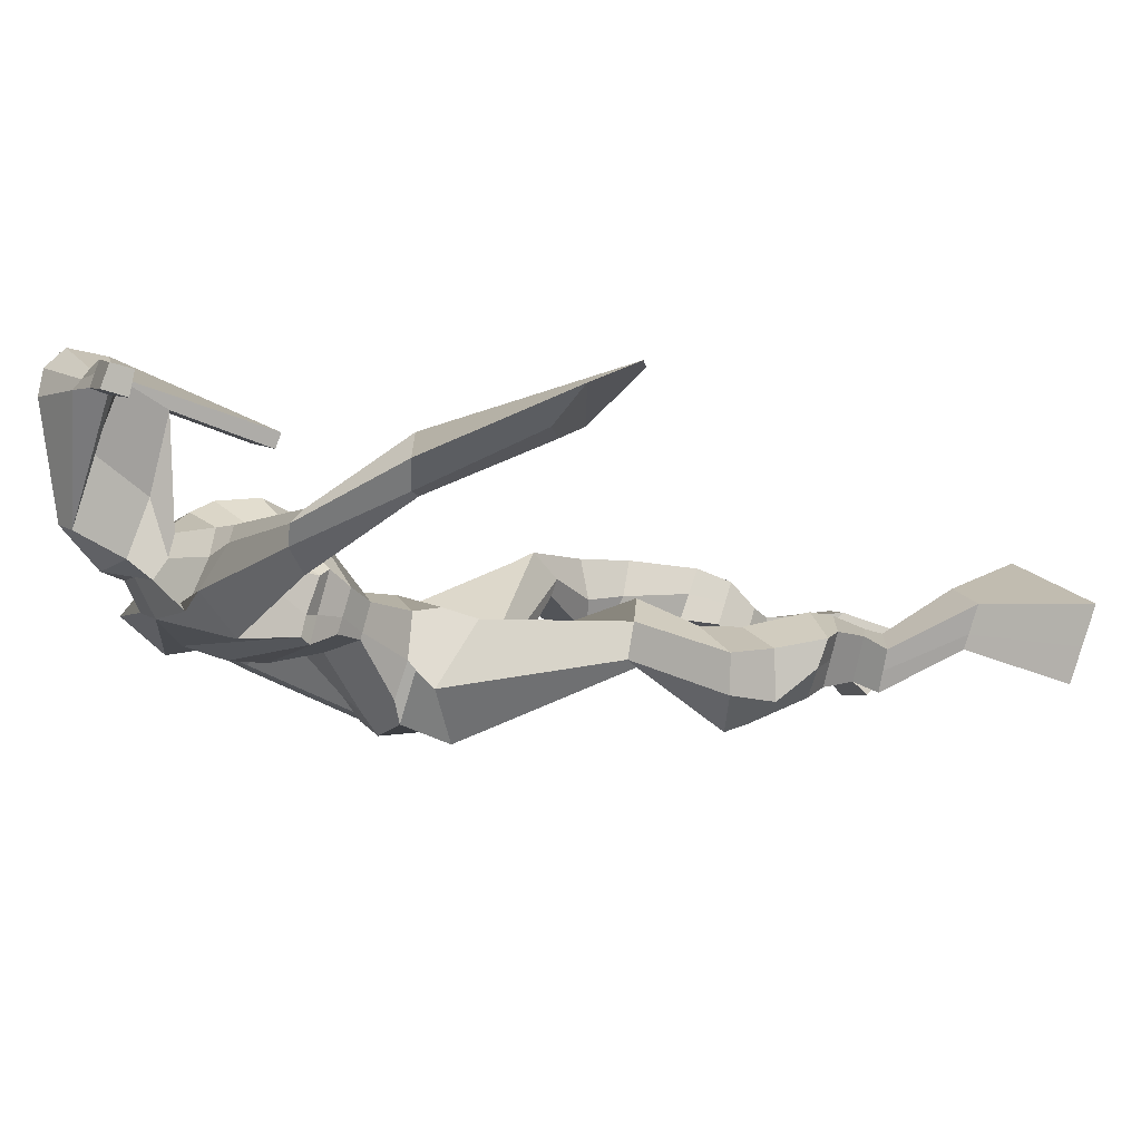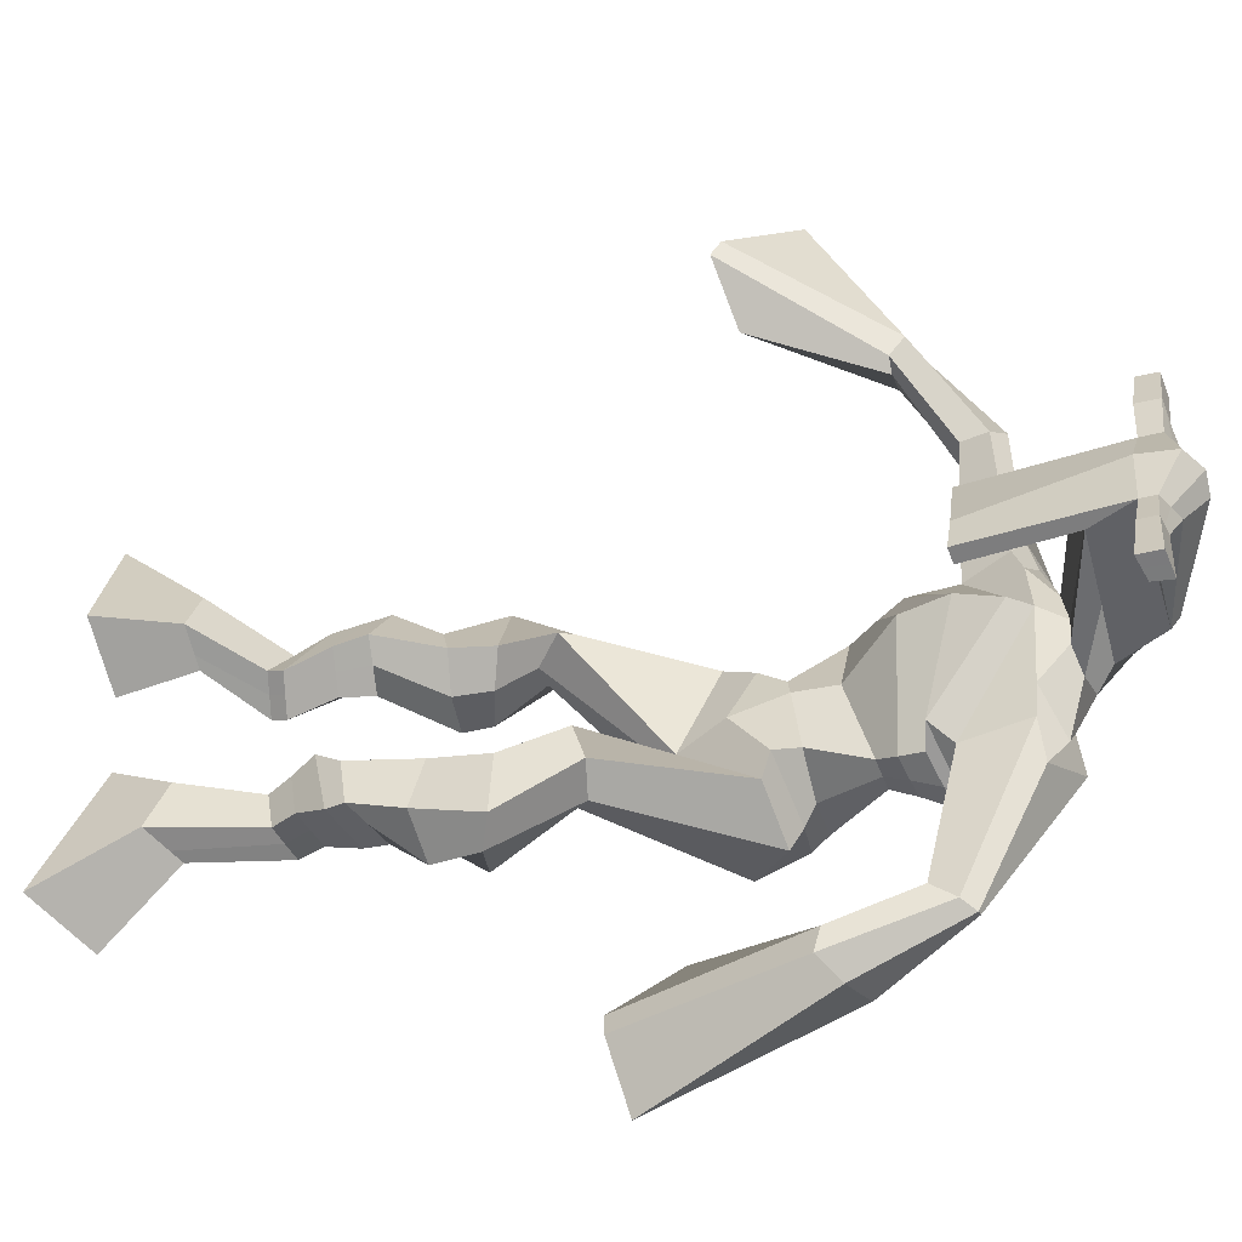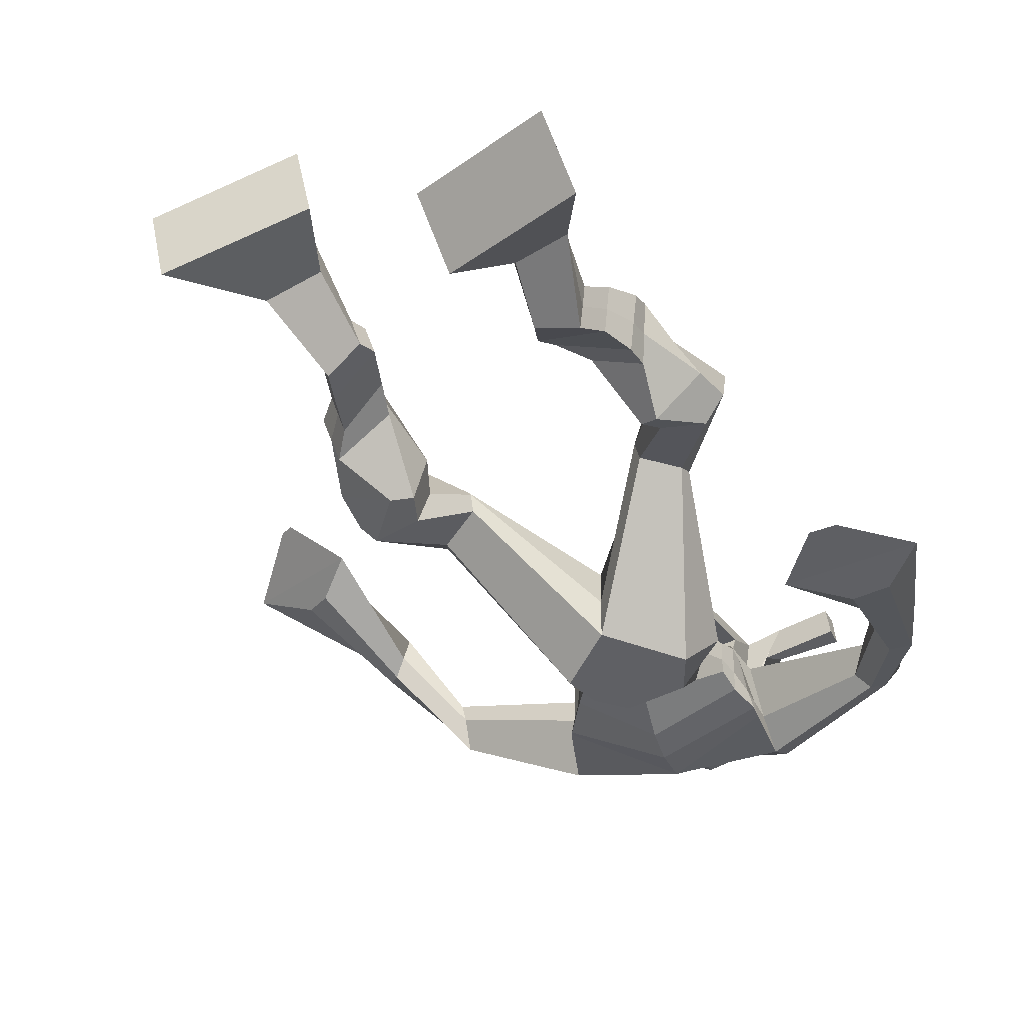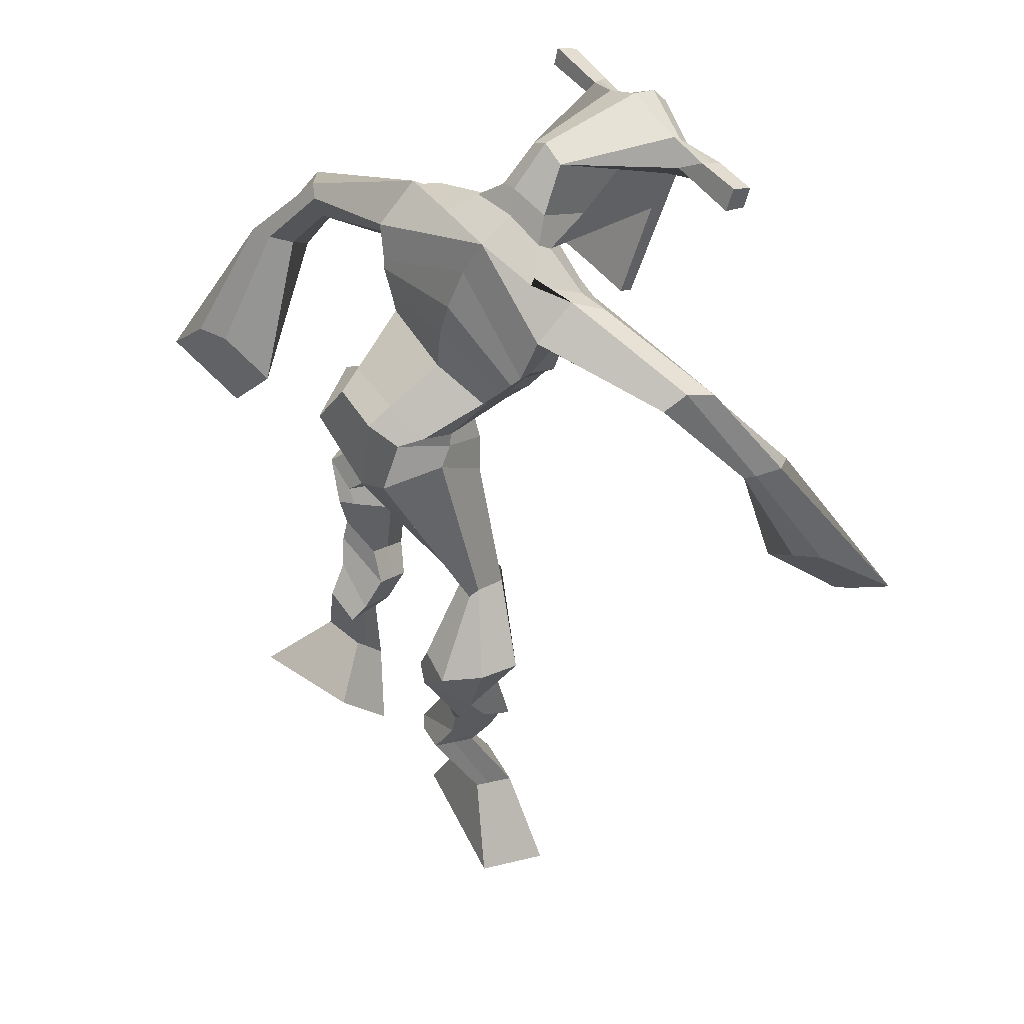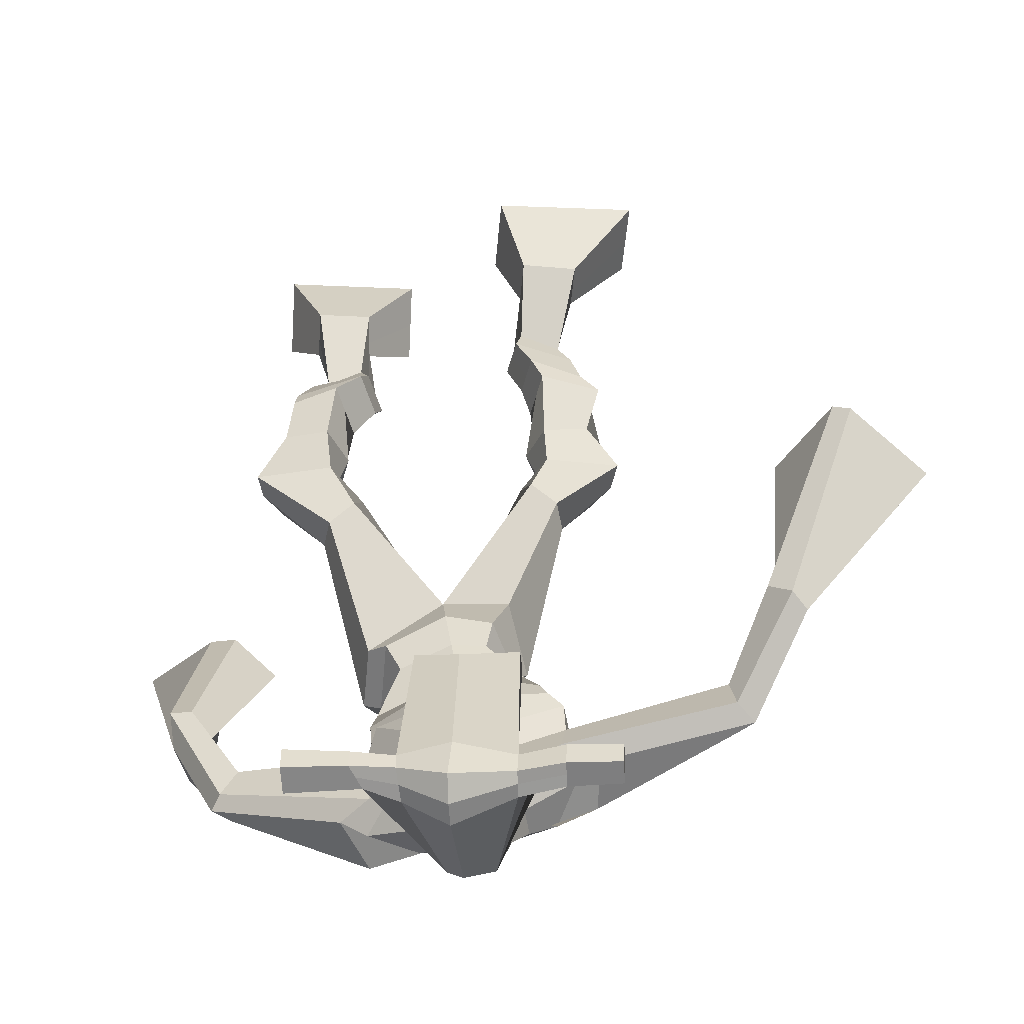
<metadata>
{"format":"obj","ext":"obj","renderer":"f3d","projection":"perspective","resolution":1024,"background":"white","views":[{"elev":9.4,"azim":-107.8,"up":"+Z"},{"elev":28.4,"azim":98.8,"up":"+Z"},{"elev":-54.6,"azim":28.2,"up":"+Z"},{"elev":45.0,"azim":-121.7,"up":"+Y"},{"elev":51.9,"azim":-178.6,"up":"+Z"}]}
</metadata>
<code>
o g
v 0.3436 0.3706 0.3723
v 0.3862 0.2742 0.3496
v 0.3384 0.3536 0.4339
v 0.3771 0.2444 0.4573
v 0.2618 0.3715 0.3651
v 0.178 0.2572 0.3273
v 0.2565 0.3543 0.4271
v 0.169 0.2274 0.435
v 0.3535 0.4605 0.3159
v 0.3396 0.4552 0.3773
v 0.2955 0.479 0.3066
v 0.2812 0.4739 0.3679
v 0.3616 0.483 0.3225
v 0.3475 0.4778 0.3839
v 0.2765 0.525 0.3284
v 0.2618 0.5166 0.3917
v 0.3372 0.543 0.346
v 0.3226 0.5346 0.4093
v 0.2632 0.5732 0.3265
v 0.2455 0.561 0.4032
v 0.3224 0.5883 0.3432
v 0.3047 0.5761 0.4199
v 0.2359 0.6063 0.3202
v 0.2175 0.5865 0.4011
v 0.3049 0.6897 0.2892
v 0.3001 0.6735 0.4062
v 0.2782 0.674 0.2804
v 0.235 0.6542 0.3888
v 0.2894 0.7277 0.2931
v 0.2951 0.7358 0.4121
v 0.2269 0.7257 0.2846
v 0.1879 0.7328 0.3966
v 0.3313 0.8044 0.3822
v 0.3175 0.8142 0.4491
v 0.2772 0.8275 0.3661
v 0.2789 0.8306 0.4263
v 0.4278 1.001 0.267
v 0.4425 0.9763 0.3664
v 0.3504 1.055 0.2644
v 0.3453 1.019 0.4284
v 0.5873 0.4511 0.3178
v 0.5253 0.3929 0.2518
v 0.5855 0.4051 0.3609
v 0.5226 0.3106 0.3278
v 0.6673 0.4392 0.3055
v 0.7252 0.3461 0.2081
v 0.6657 0.3917 0.3492
v 0.7226 0.2638 0.2841
v 0.5678 0.5389 0.3014
v 0.5913 0.5217 0.359
v 0.622 0.5615 0.2927
v 0.6416 0.5383 0.3469
v 0.5568 0.5695 0.3224
v 0.5771 0.5461 0.3772
v 0.6395 0.5993 0.3257
v 0.6609 0.5725 0.3815
v 0.564 0.6054 0.359
v 0.5855 0.5786 0.4148
v 0.6539 0.6467 0.337
v 0.6815 0.6125 0.4035
v 0.5941 0.6518 0.3636
v 0.62 0.6174 0.4306
v 0.6559 0.6795 0.3471
v 0.6833 0.6365 0.4156
v 0.6128 0.761 0.3423
v 0.6258 0.7179 0.4464
v 0.6375 0.7537 0.3272
v 0.69 0.709 0.4196
v 0.6318 0.7794 0.3442
v 0.6149 0.7934 0.454
v 0.689 0.8011 0.3428
v 0.7227 0.8068 0.444
v 0.5681 0.8517 0.4118
v 0.5738 0.8753 0.4733
v 0.6167 0.8828 0.3934
v 0.6095 0.8966 0.4541
v 0.5174 1.081 0.2469
v 0.5434 1.088 0.4041
v 0.3632 1.432 0.4481
v 0.3993 1.38 0.5754
v 0.2122 1.359 0.4462
v 0.2623 1.293 0.5246
v 0.5216 1.395 0.3703
v 0.5297 1.305 0.4628
v 0.2714 1.411 0.4726
v 0.297 1.366 0.5702
v 0.2191 1.403 0.5061
v 0.2687 1.349 0.5765
v 0.04635 1.31 0.5479
v 0.05117 1.274 0.6123
v 0.04101 1.33 0.5823
v 0.04225 1.311 0.6253
v -0.02455 1.193 0.6434
v 0.00395 1.18 0.7025
v -0.04009 1.206 0.6516
v -0.02612 1.197 0.7165
v -0.07339 1.043 0.709
v -0.08449 0.9432 0.7876
v -0.1143 1.065 0.7274
v -0.1068 0.9547 0.7975
v 0.4514 1.437 0.4412
v 0.4853 1.389 0.5242
v 0.5183 1.453 0.4259
v 0.5201 1.391 0.5008
v 0.6996 1.334 0.3539
v 0.7117 1.287 0.393
v 0.7184 1.347 0.362
v 0.7333 1.323 0.3925
v 0.7615 1.241 0.3015
v 0.7882 1.18 0.3781
v 0.7947 1.239 0.2898
v 0.8206 1.175 0.3647
v 0.7707 1.066 0.212
v 0.7633 0.9417 0.2166
v 0.8253 1.056 0.1935
v 0.7995 0.9474 0.2174
v 0.4012 1.564 0.7262
v 0.4052 1.527 0.7854
v 0.3206 1.532 0.7414
v 0.3224 1.51 0.7665
v 0.462 1.533 0.7269
v 0.4691 1.504 0.7586
v 0.4664 1.429 0.7085
v 0.4013 1.431 0.7138
v 0.3262 1.414 0.7126
v 0.3304 1.471 0.5307
v 0.4193 1.475 0.5182
v 0.3762 1.497 0.5093
v 0.4698 1.483 0.7524
v 0.3215 1.481 0.7572
v 0.4097 1.535 0.563
v 0.3886 1.545 0.5682
v 0.402 1.475 0.7733
v 0.3474 1.534 0.5671
v 0.193 1.517 0.7542
v 0.195 1.505 0.7848
v 0.1942 1.476 0.7761
v 0.1921 1.483 0.7431
v 0.6056 1.525 0.7275
v 0.608 1.51 0.763
v 0.609 1.478 0.754
v 0.6069 1.497 0.7227
v 0.3128 1.183 0.4165
v 0.3933 1.212 0.3869
v 0.5141 1.231 0.3856
v 0.5224 1.215 0.4291
v 0.412 1.165 0.4604
v 0.3212 1.167 0.4628
v 0.2856 1.219 0.4305
v 0.5298 1.24 0.44
v 0.2984 1.197 0.4869
v 0.3734 1.29 0.3816
v 0.5162 1.266 0.3806
v 0.4062 1.225 0.554
v 0.5269 1.48 0.7548
v 0.5261 1.505 0.762
v 0.5095 1.518 0.7308
v 0.4915 1.498 0.7238
v 0.262 1.52 0.7489
v 0.2642 1.507 0.7822
v 0.2633 1.475 0.7727
v 0.2993 1.493 0.7365
v 0.402 1.279 0.6765
v 0.3954 1.287 0.6564
v 0.3211 1.285 0.6607
v 0.4613 1.288 0.6522
v 0.4601 1.28 0.6725
v 0.3241 1.277 0.681
v 0.3841 1.422 0.5522
v 0.3074 1.443 0.5071
v 0.4282 1.424 0.5452
v 0.3406 1.409 0.5592
v 0.4362 1.458 0.4861
v 0.3744 1.456 0.5008
v 0.2504 1.261 0.4263
v 0.5264 1.271 0.4471
v 0.2869 1.227 0.513
v 0.3637 1.343 0.3899
v 0.5275 1.307 0.3763
v 0.409 1.286 0.5886
v 0.2433 1.274 0.4382
v 0.5177 1.268 0.4834
v 0.2654 1.244 0.5089
v 0.3581 1.4 0.4132
v 0.5256 1.325 0.3761
v 0.4062 1.347 0.5876
v 0.3971 1.165 0.3072
v 0.4959 1.165 0.3063
v 0.4236 1.107 0.4512
v 0.3396 1.133 0.3301
v 0.4951 1.13 0.4213
v 0.375 1.099 0.4379
v 0.1738 0.2433 0.3774
v 0.3418 0.3651 0.3926
v 0.26 0.3658 0.3857
v 0.382 0.2604 0.3996
v 0.3464 0.4579 0.3466
v 0.2882 0.4765 0.3374
v 0.3545 0.4804 0.3532
v 0.2691 0.5208 0.36
v 0.3299 0.5388 0.3777
v 0.2543 0.5671 0.3648
v 0.3136 0.5822 0.3815
v 0.2267 0.5964 0.3607
v 0.3273 0.6825 0.3531
v 0.2069 0.6626 0.3242
v 0.3039 0.7322 0.3533
v 0.1964 0.7298 0.339
v 0.3333 0.7931 0.4069
v 0.27 0.8423 0.3786
v 0.4344 0.9901 0.3253
v 0.3171 1.086 0.3463
v 0.724 0.3078 0.2434
v 0.5869 0.4362 0.3321
v 0.6668 0.4234 0.32
v 0.524 0.3547 0.2871
v 0.58 0.5306 0.3304
v 0.6323 0.5496 0.3202
v 0.5671 0.5579 0.3499
v 0.6502 0.5859 0.3536
v 0.5747 0.592 0.3869
v 0.6677 0.6296 0.3703
v 0.6071 0.6346 0.3971
v 0.6696 0.658 0.3813
v 0.5948 0.7373 0.4013
v 0.7128 0.7368 0.3617
v 0.6116 0.783 0.3959
v 0.7192 0.7993 0.3896
v 0.5648 0.8439 0.4361
v 0.6196 0.9009 0.4045
v 0.5517 1.123 0.3159
v 0.2496 1.297 0.4913
v 0.5239 1.356 0.4087
v 0.2475 1.384 0.5424
v 0.2173 1.365 0.5631
v 0.05589 1.277 0.5811
v 0.01868 1.333 0.6128
v -0.007908 1.184 0.6716
v -0.04752 1.208 0.6903
v -0.01203 0.991 0.7144
v -0.2014 1.052 0.7837
v 0.5209 1.431 0.4714
v 0.5589 1.407 0.4646
v 0.6874 1.307 0.3594
v 0.7438 1.345 0.3831
v 0.7669 1.21 0.3428
v 0.8161 1.209 0.3253
v 0.6933 1.025 0.2441
v 0.8888 0.992 0.1736
v 0.4034 1.555 0.7614
v 0.3215 1.521 0.7539
v 0.4655 1.518 0.7428
v 0.4344 1.455 0.6005
v 0.3415 1.439 0.6048
v 0.4409 1.509 0.6576
v 0.3332 1.508 0.6621
v 0.194 1.511 0.7695
v 0.1931 1.48 0.7596
v 0.6068 1.517 0.7453
v 0.608 1.488 0.7384
v 0.5171 1.224 0.4039
v 0.3142 1.18 0.4254
v 0.522 1.255 0.4049
v 0.2903 1.211 0.4509
v 0.5092 1.489 0.7393
v 0.5178 1.511 0.7464
v 0.2813 1.484 0.7546
v 0.2631 1.513 0.7655
v 0.3148 1.422 0.532
v 0.4434 1.442 0.5125
v 0.5254 1.294 0.4018
v 0.2678 1.248 0.4599
v 0.527 1.314 0.3974
v 0.2551 1.264 0.4628
v 0.3465 1.113 0.3799
v 0.5049 1.148 0.3533
v 0.4004 1.14 0.2707
v 0.4848 1.144 0.2727
v 0.4354 1.035 0.418
v 0.3556 1.122 0.2943
v 0.5171 1.095 0.4278
v 0.3672 1.062 0.4423
v 0.5256 1.138 0.3319
v 0.332 1.107 0.3696
f 1 5 11 9
f 4 3 7 8
f 193 195 5 6
f 193 196 4 8
f 196 194 3 4
f 6 5 1 2
f 198 12 16 200
f 7 3 10 12
f 195 7 12 198
f 194 1 9 197
f 200 16 20 202
f 12 10 14 16
f 9 11 15 13
f 197 9 13 199
f 20 18 22 24
f 16 14 18 20
f 13 15 19 17
f 199 13 17 201
f 21 23 27 25
f 17 19 23 21
f 201 17 21 203
f 202 20 24 204
f 206 28 32 208
f 203 21 25 205
f 204 24 28 206
f 24 22 26 28
f 29 31 35 33
f 28 26 30 32
f 25 27 31 29
f 205 25 29 207
f 209 33 37 211
f 207 29 33 209
f 208 32 36 210
f 32 30 34 36
f 185 184 79 83
f 210 36 40 212
f 36 34 38 40
f 33 35 39 37
f 41 49 51 45
f 44 48 47 43
f 213 46 45 215
f 213 48 44 216
f 216 44 43 214
f 46 42 41 45
f 218 220 56 52
f 47 52 50 43
f 215 218 52 47
f 214 217 49 41
f 220 222 60 56
f 52 56 54 50
f 49 53 55 51
f 217 219 53 49
f 60 64 62 58
f 56 60 58 54
f 53 57 59 55
f 219 221 57 53
f 61 65 67 63
f 57 61 63 59
f 221 223 61 57
f 222 224 64 60
f 226 228 72 68
f 223 225 65 61
f 224 226 68 64
f 64 68 66 62
f 69 73 75 71
f 68 72 70 66
f 65 69 71 67
f 225 227 69 65
f 229 211 37 73
f 227 229 73 69
f 228 230 76 72
f 72 76 74 70
f 184 181 81 79
f 230 231 78 76
f 76 78 38 74
f 73 37 77 75
f 268 159 135 257
f 133 129 122 118
f 186 182 84 80
f 274 183 82 232
f 273 185 83 233
f 183 186 80 82
f 234 235 88 86
f 82 88 92 90
f 82 80 86 88
f 79 81 87 85
f 90 92 96 94
f 235 87 91 237
f 232 82 90 236
f 87 81 89 91
f 95 93 97 99
f 236 90 94 238
f 91 89 93 95
f 237 91 95 239
f 240 98 100 241
f 239 95 99 241
f 94 96 100 98
f 238 94 98 240
f 242 102 104 243
f 83 79 101 103
f 80 84 104 102
f 104 84 106 108
f 108 106 110 112
f 83 103 107 105
f 233 83 105 244
f 243 104 108 245
f 109 111 115 113
f 245 108 112 247
f 105 107 111 109
f 244 105 109 246
f 248 113 115 249
f 246 109 113 248
f 112 110 114 116
f 247 112 116 249
f 250 117 119 251
f 250 118 122 252
f 156 155 141 140
f 131 132 117 121
f 132 134 119 117
f 130 133 118 120
f 172 169 124 125
f 174 170 126 128
f 173 174 128 127
f 270 173 127 253
f 169 171 123 124
f 269 172 125 254
f 129 133 163 167
f 128 126 134 132
f 127 128 132 131
f 253 127 131 255
f 130 125 165 168
f 254 125 130 256
f 258 137 136 257
f 161 160 136 137
f 267 161 137 258
f 159 162 138 135
f 260 142 139 259
f 158 157 139 142
f 266 156 140 259
f 265 158 142 260
f 192 189 147 148
f 276 188 145 261
f 275 192 148 262
f 189 191 146 147
f 187 190 143 144
f 188 187 144 145
f 148 147 154 151
f 261 145 153 263
f 262 148 151 264
f 147 146 150 154
f 144 143 149 152
f 145 144 152 153
f 255 131 158 265
f 252 122 156 266
f 131 121 157 158
f 122 129 155 156
f 119 134 162 159
f 256 130 161 267
f 130 120 160 161
f 251 119 159 268
f 165 164 163 168
f 164 166 167 163
f 133 130 168 163
f 123 129 167 166
f 124 123 166 164
f 125 124 164 165
f 234 86 172 269
f 80 102 171 169
f 242 101 173 270
f 101 79 174 173
f 79 85 170 174
f 86 80 169 172
f 151 154 180 177
f 263 153 179 271
f 264 151 177 272
f 154 150 176 180
f 152 149 175 178
f 153 152 178 179
f 177 180 186 183
f 271 179 185 273
f 272 177 183 274
f 180 176 182 186
f 178 175 181 184
f 179 178 184 185
f 278 277 187 188
f 277 280 190 187
f 279 281 191 189
f 284 282 192 275
f 283 278 188 276
f 282 279 189 192
f 281 283 276 191
f 280 284 275 190
f 175 272 274 181
f 176 271 273 182
f 149 264 272 175
f 150 263 271 176
f 102 242 270 171
f 85 234 269 170
f 120 251 268 160
f 134 256 267 162
f 121 252 266 157
f 129 255 265 155
f 143 262 264 149
f 146 261 263 150
f 190 275 262 143
f 191 276 261 146
f 155 265 260 141
f 157 266 259 139
f 141 260 259 140
f 162 267 258 138
f 138 258 257 135
f 126 254 256 134
f 123 253 255 129
f 170 269 254 126
f 171 270 253 123
f 117 250 252 121
f 118 250 251 120
f 111 247 249 115
f 110 246 248 114
f 114 248 249 116
f 106 244 246 110
f 107 245 247 111
f 103 243 245 107
f 84 233 244 106
f 101 242 243 103
f 93 238 240 97
f 96 239 241 100
f 97 240 241 99
f 92 237 239 96
f 89 236 238 93
f 81 232 236 89
f 88 235 237 92
f 85 87 235 234
f 182 273 233 84
f 181 274 232 81
f 160 268 257 136
f 75 77 231 230
f 71 75 230 228
f 70 74 229 227
f 74 38 211 229
f 66 70 227 225
f 63 67 226 224
f 62 66 225 223
f 67 71 228 226
f 59 63 224 222
f 58 62 223 221
f 54 58 221 219
f 50 54 219 217
f 55 59 222 220
f 43 50 217 214
f 45 51 218 215
f 51 55 220 218
f 42 216 214 41
f 46 213 216 42
f 48 213 215 47
f 35 210 212 39
f 31 208 210 35
f 30 207 209 34
f 34 209 211 38
f 26 205 207 30
f 23 204 206 27
f 22 203 205 26
f 27 206 208 31
f 19 202 204 23
f 18 201 203 22
f 14 199 201 18
f 10 197 199 14
f 15 200 202 19
f 3 194 197 10
f 5 195 198 11
f 11 198 200 15
f 2 1 194 196
f 6 2 196 193
f 8 7 195 193
f 39 212 284 280
f 78 231 283 281
f 40 38 279 282
f 231 77 278 283
f 212 40 282 284
f 38 78 281 279
f 37 39 280 277
f 77 37 277 278

</code>
